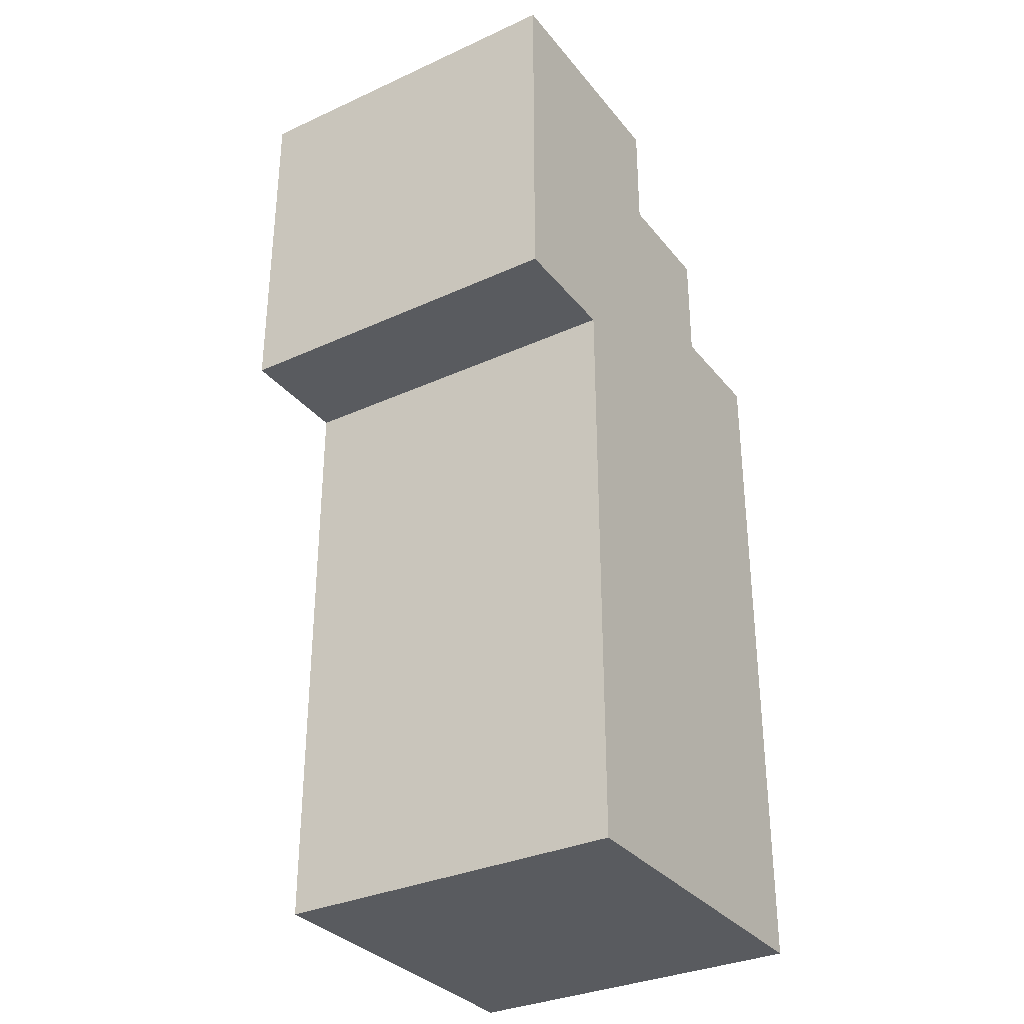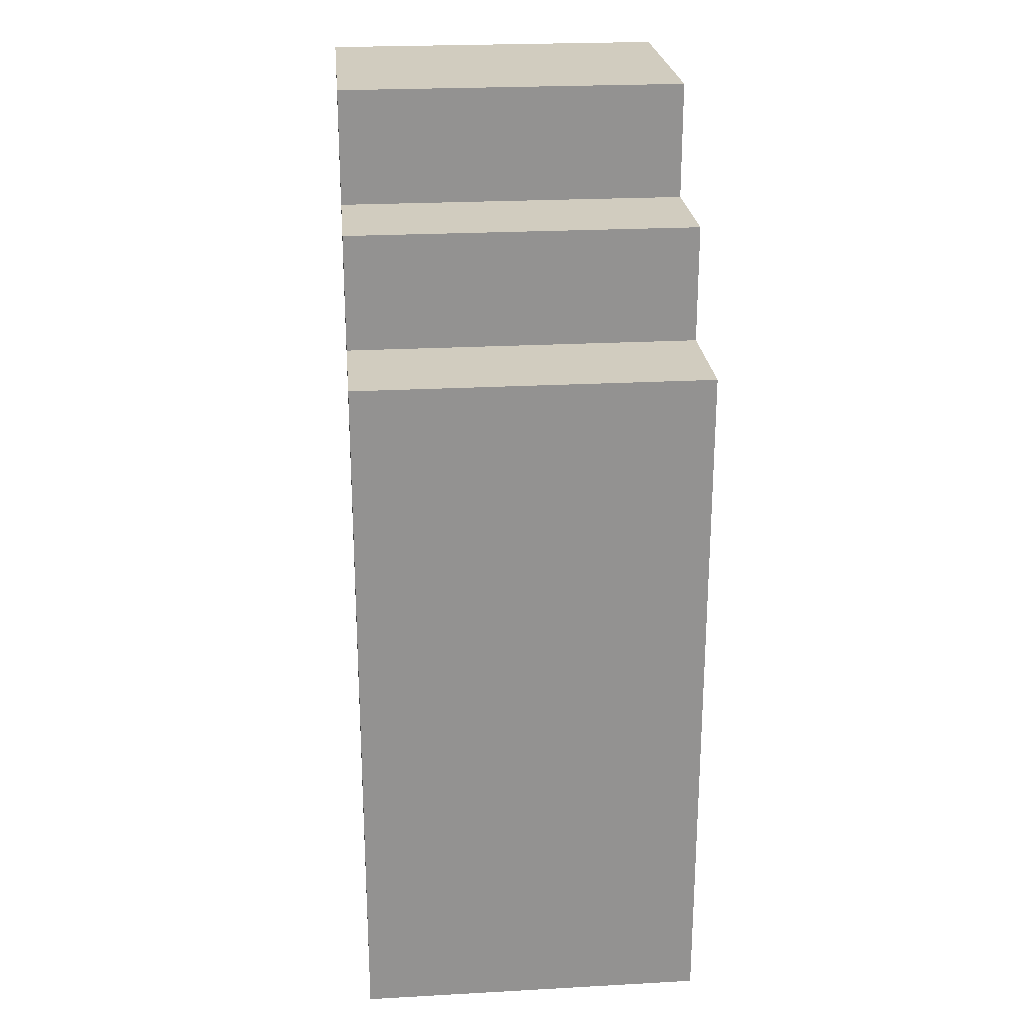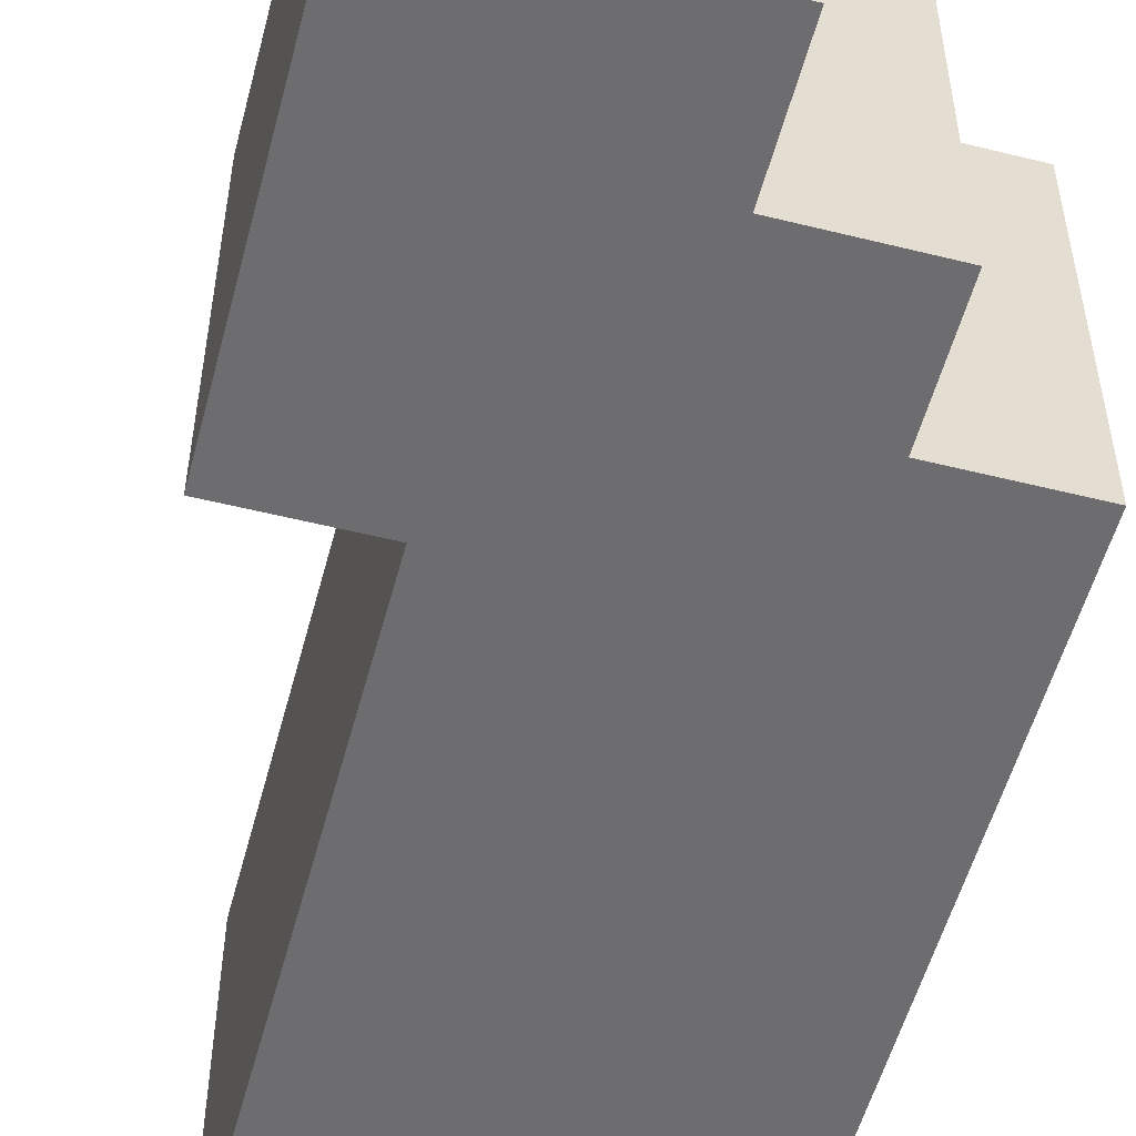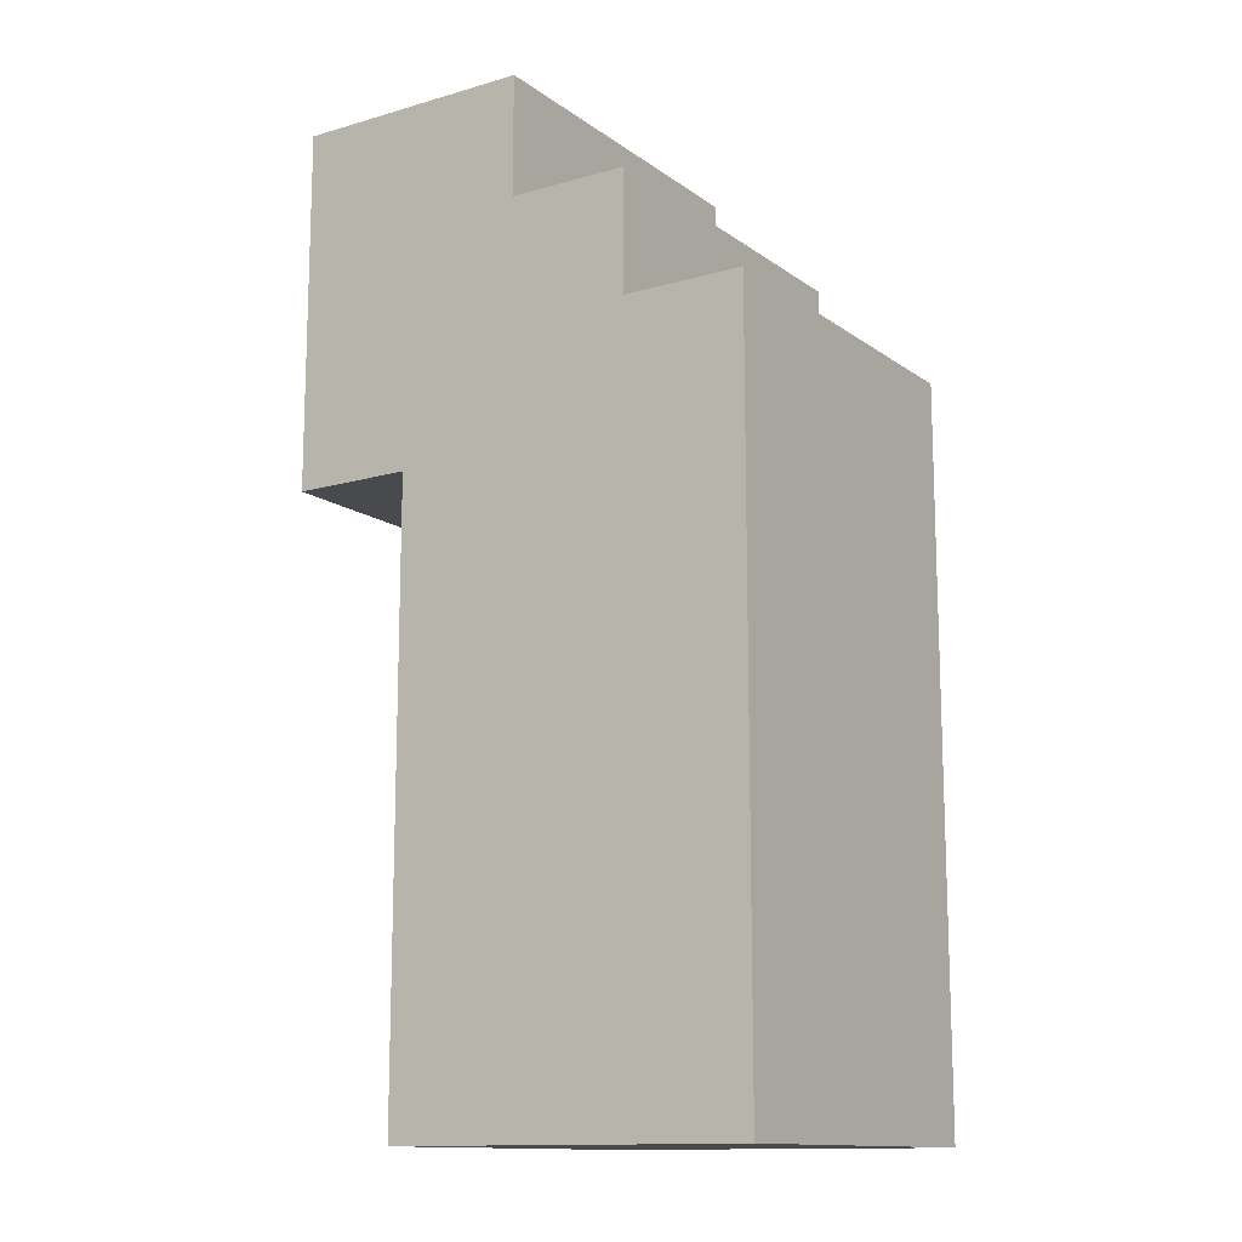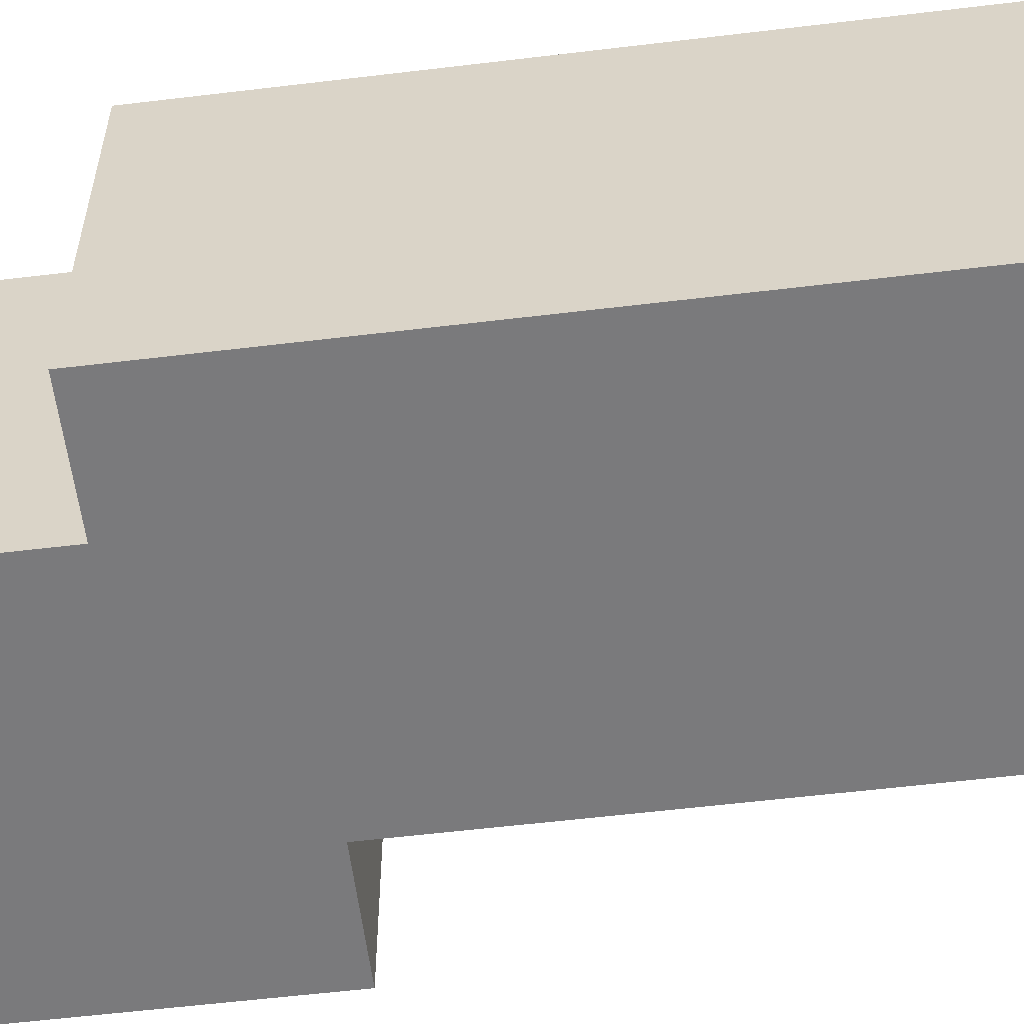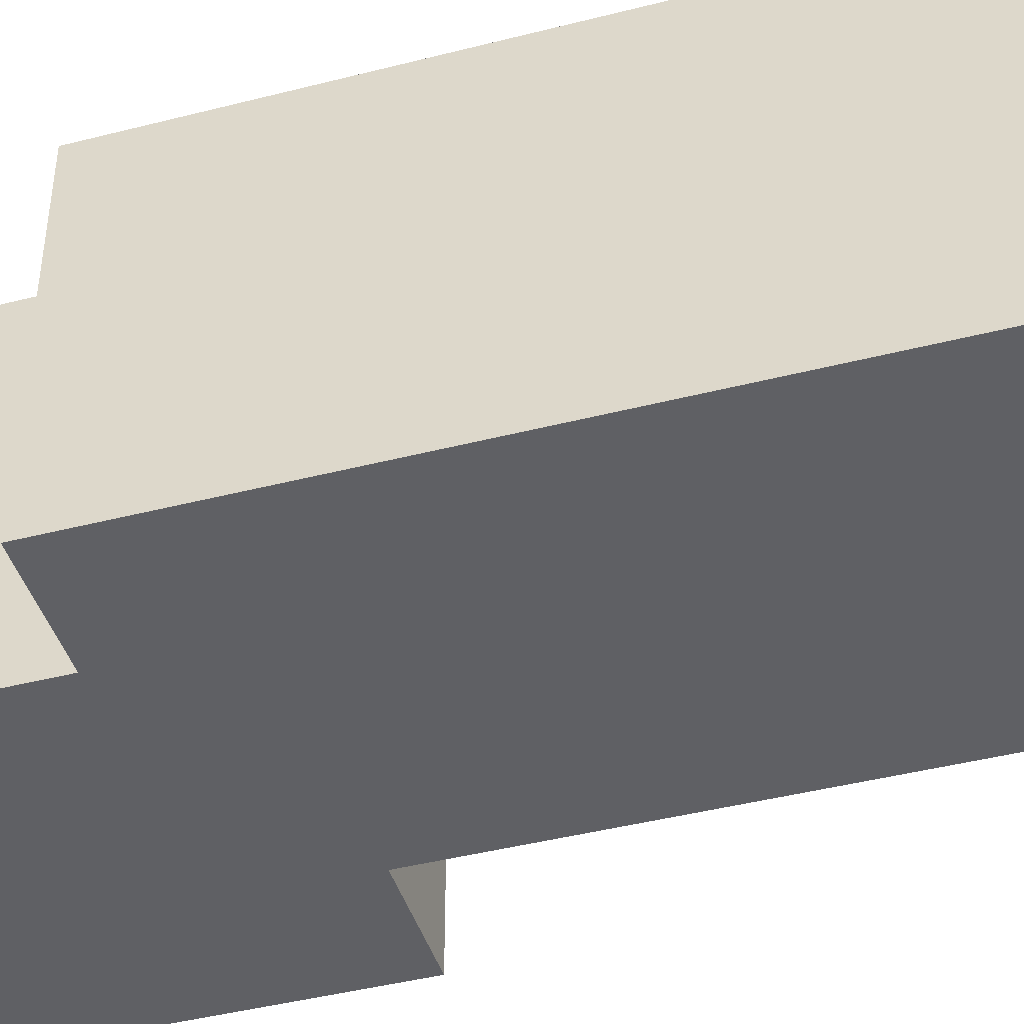
<metadata>
{"format":"obj","ext":"obj","renderer":"f3d","projection":"perspective","resolution":1024,"background":"white","views":[{"elev":-32.7,"azim":122.3,"up":"+Y"},{"elev":23.9,"azim":-95.2,"up":"+Y"},{"elev":-54.1,"azim":165.2,"up":"+Z"},{"elev":-13.3,"azim":-146.9,"up":"+Y"},{"elev":-58.2,"azim":-82.9,"up":"+Z"},{"elev":-43.9,"azim":-73.3,"up":"+Z"}]}
</metadata>
<code>
o
v -1.1 1.8 0.5
v -1.1 1.8 0.2
v -1.1 2.4 0.5
v -1.1 2.4 0.2
v -1 2.4 0.5
v -1 2.4 0.2
v -1 2.5 0.5
v -1 2.5 0.2
v -0.9 2.5 0.5
v -0.9 2.5 0.2
v -0.9 2.6 0.5
v -0.9 2.6 0.2
v -0.8 1.8 0.5
v -0.8 1.8 0.2
v -0.8 2.3 0.5
v -0.8 2.3 0.2
v -0.7 2.3 0.5
v -0.7 2.3 0.2
v -0.7 2.6 0.5
v -0.7 2.6 0.2
v -1.1 1.8 0.5
v -1.1 2.4 0.5
v -1 2.4 0.5
v -1 2.5 0.5
v -0.9 2.5 0.5
v -0.9 2.6 0.5
v -0.8 1.8 0.5
v -0.8 2.3 0.5
v -0.7 2.3 0.5
v -0.7 2.6 0.5
v -1.1 1.8 0.2
v -1.1 2.4 0.2
v -1 2.4 0.2
v -1 2.5 0.2
v -0.9 2.5 0.2
v -0.9 2.6 0.2
v -0.8 1.8 0.2
v -0.8 2.3 0.2
v -0.7 2.3 0.2
v -0.7 2.6 0.2
v -1.1 1.8 0.5
v -0.8 1.8 0.5
v -1.1 1.8 0.2
v -0.8 1.8 0.2
v -0.8 2.3 0.5
v -0.7 2.3 0.5
v -0.8 2.3 0.2
v -0.7 2.3 0.2
v -1.1 2.4 0.5
v -1 2.4 0.5
v -1.1 2.4 0.2
v -1 2.4 0.2
v -1 2.5 0.5
v -0.9 2.5 0.5
v -1 2.5 0.2
v -0.9 2.5 0.2
v -0.9 2.6 0.5
v -0.7 2.6 0.5
v -0.9 2.6 0.2
v -0.7 2.6 0.2
f 3 2 1
f 4 2 3
f 7 6 5
f 8 6 7
f 11 10 9
f 12 10 11
f 13 14 15
f 15 14 16
f 17 18 19
f 19 18 20
f 23 22 21
f 25 24 23
f 27 23 21
f 27 26 25
f 27 25 23
f 28 26 27
f 29 26 28
f 30 26 29
f 31 32 33
f 33 34 35
f 31 33 37
f 35 36 37
f 33 35 37
f 37 36 38
f 38 36 39
f 39 36 40
f 43 42 41
f 44 42 43
f 47 46 45
f 48 46 47
f 49 50 51
f 51 50 52
f 53 54 55
f 55 54 56
f 57 58 59
f 59 58 60

</code>
